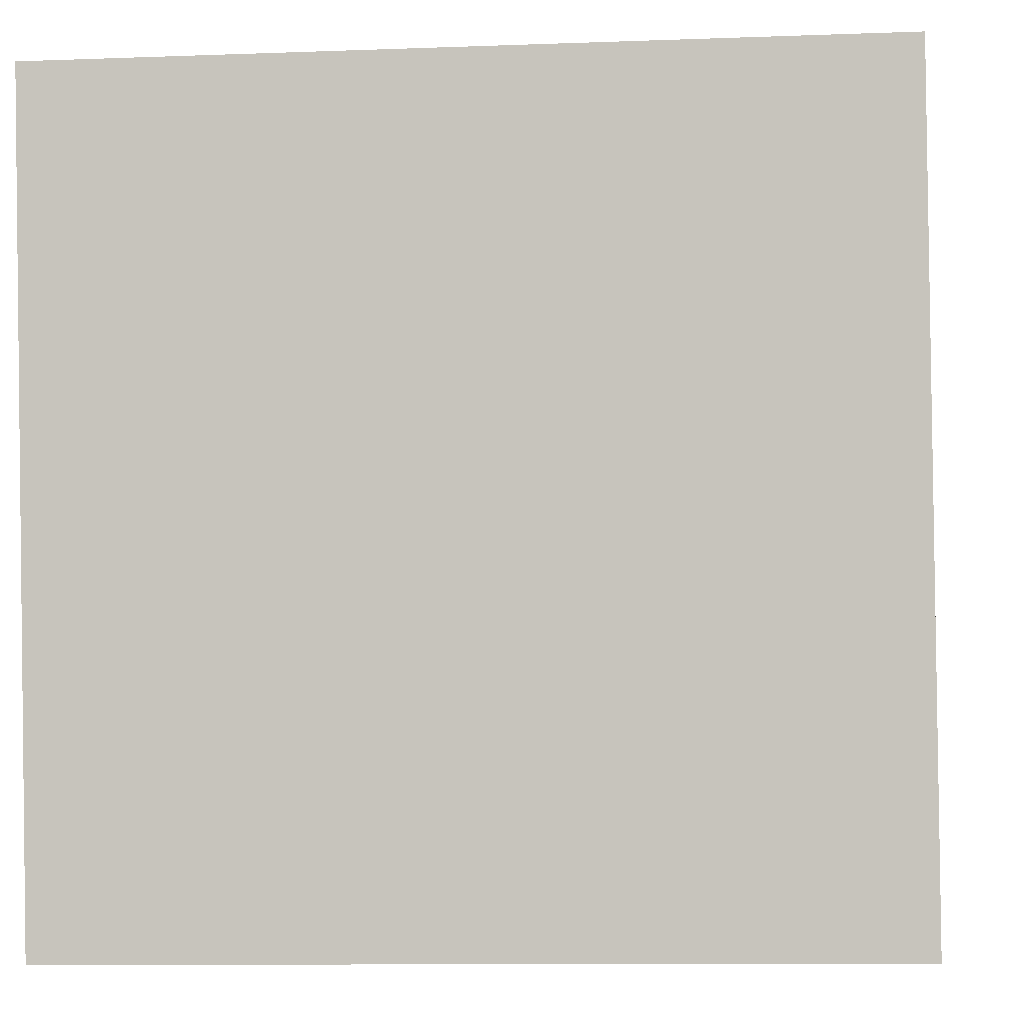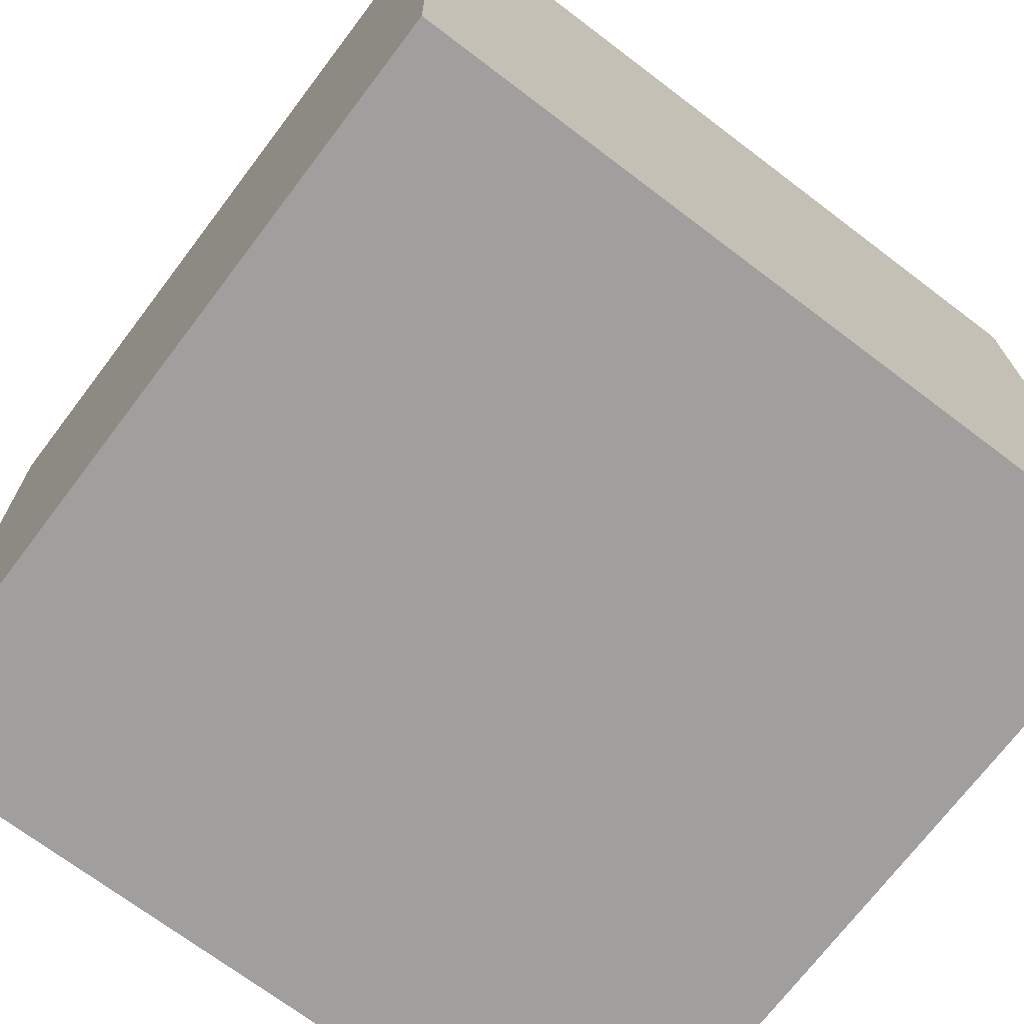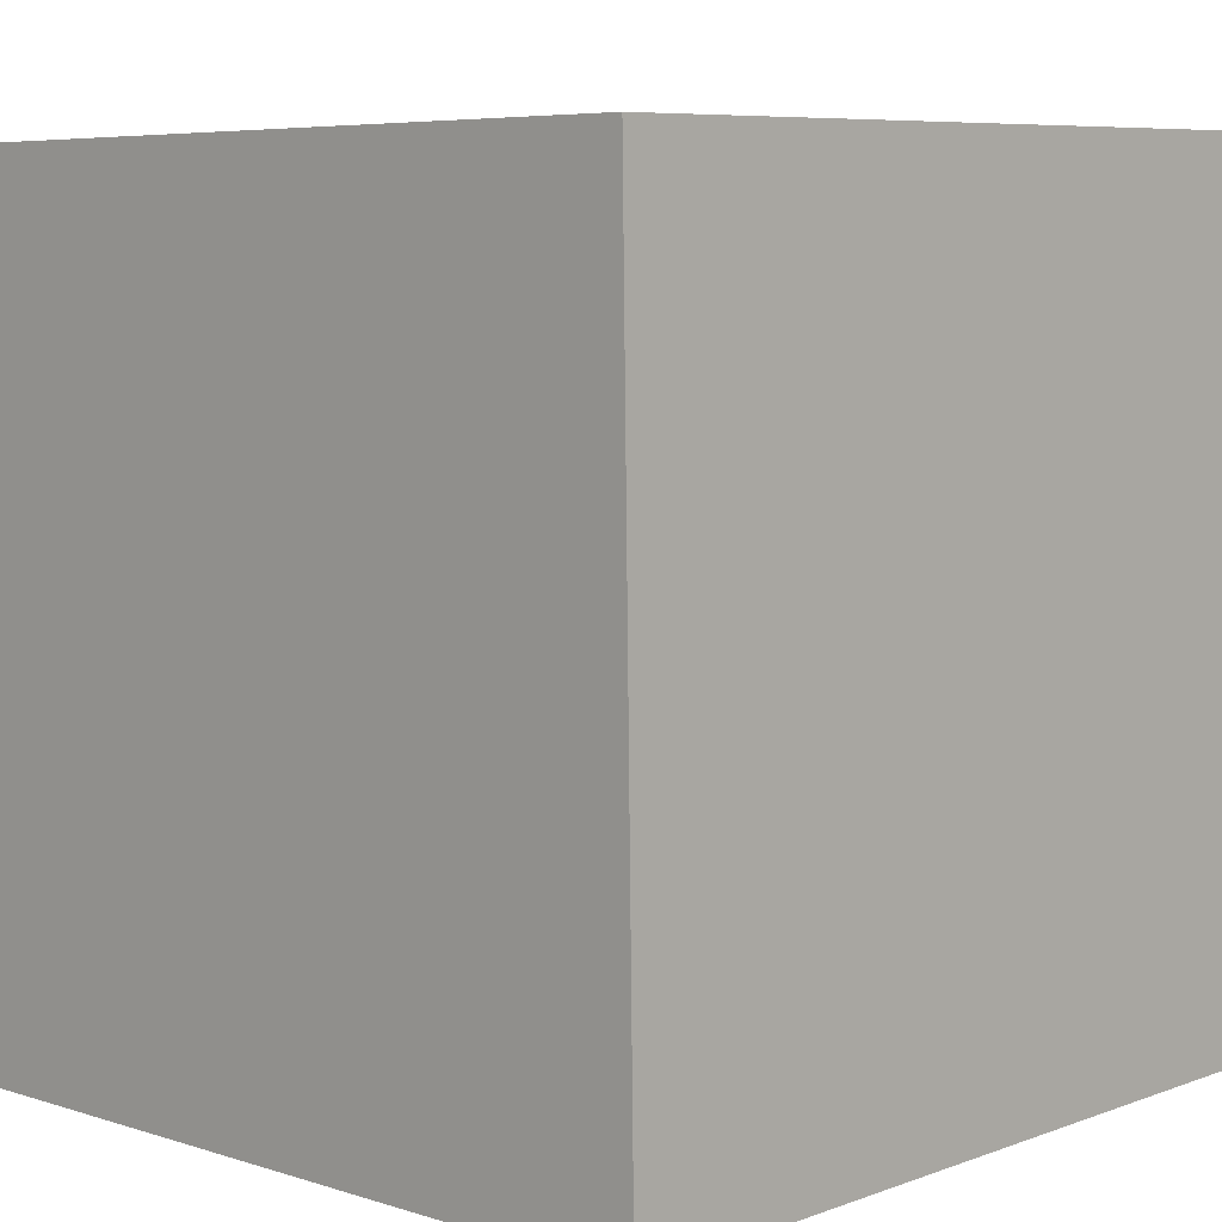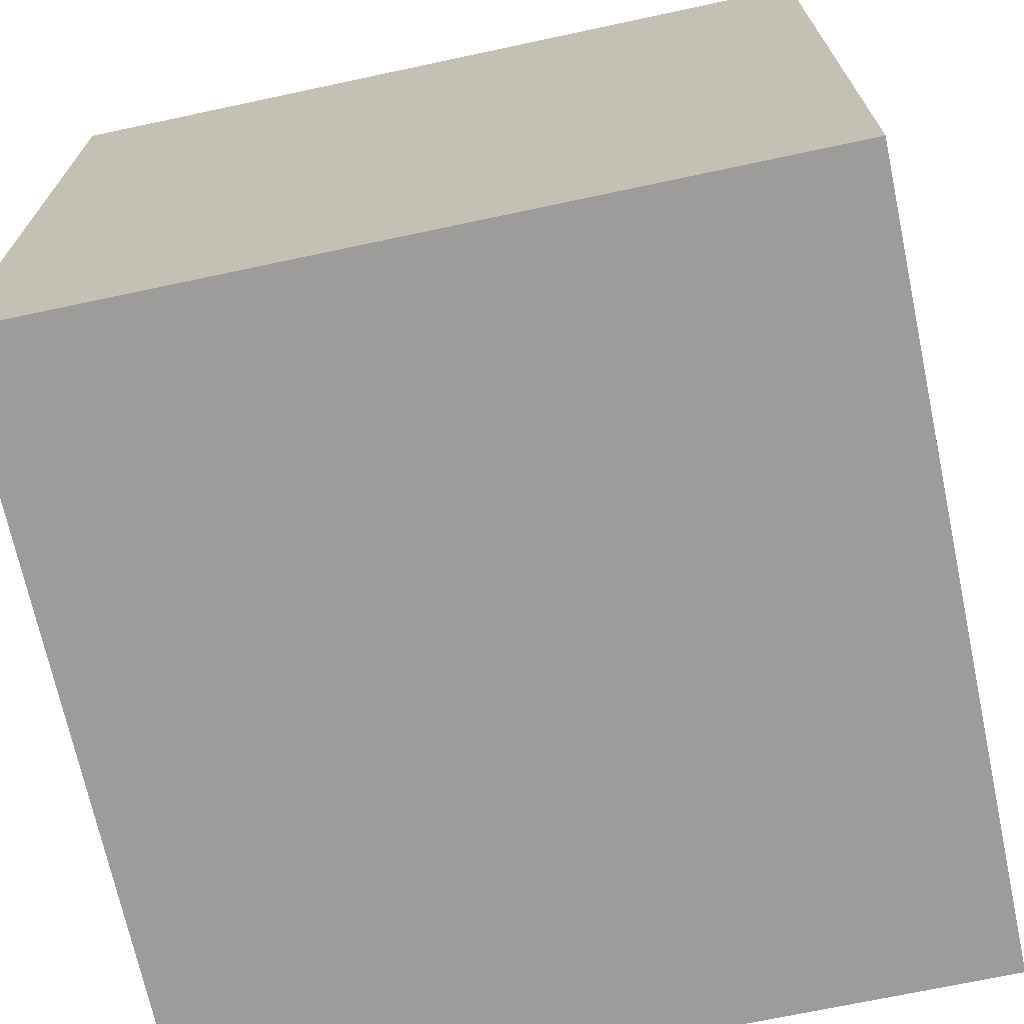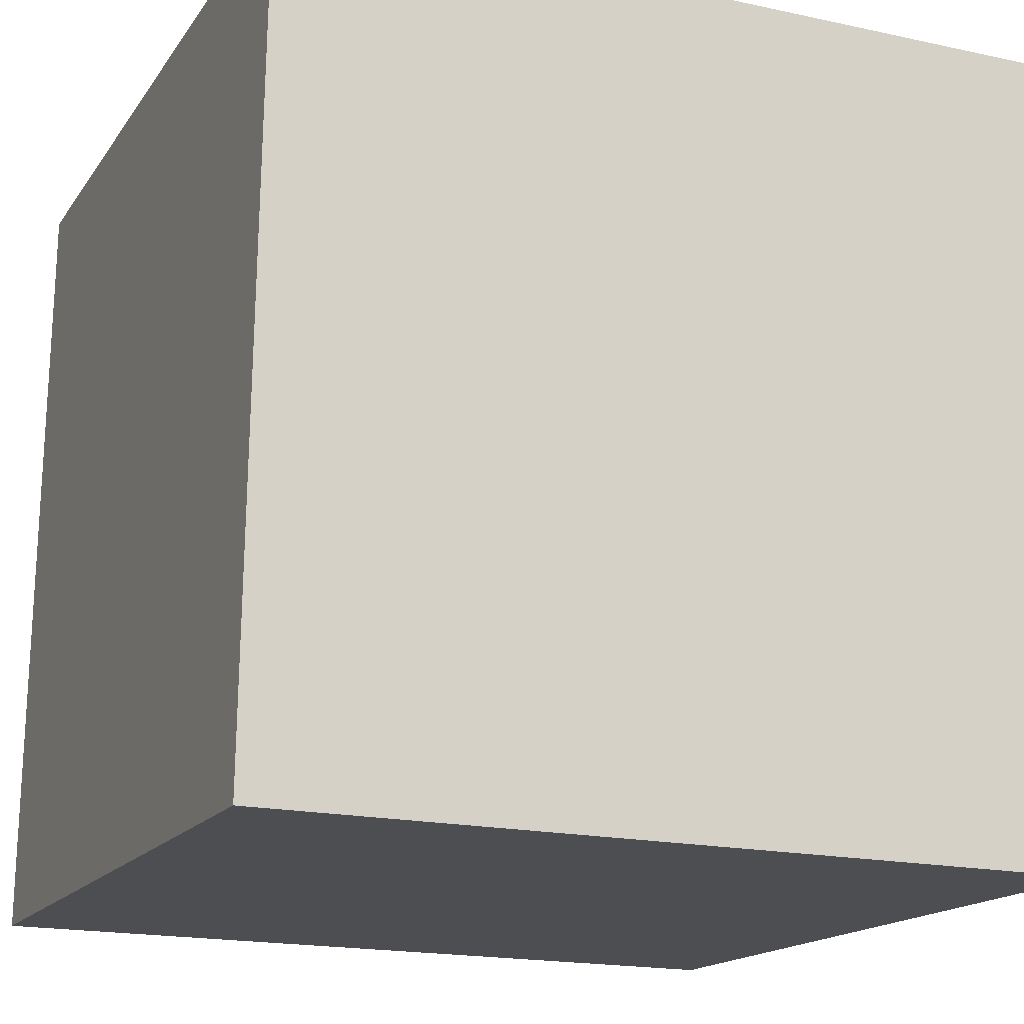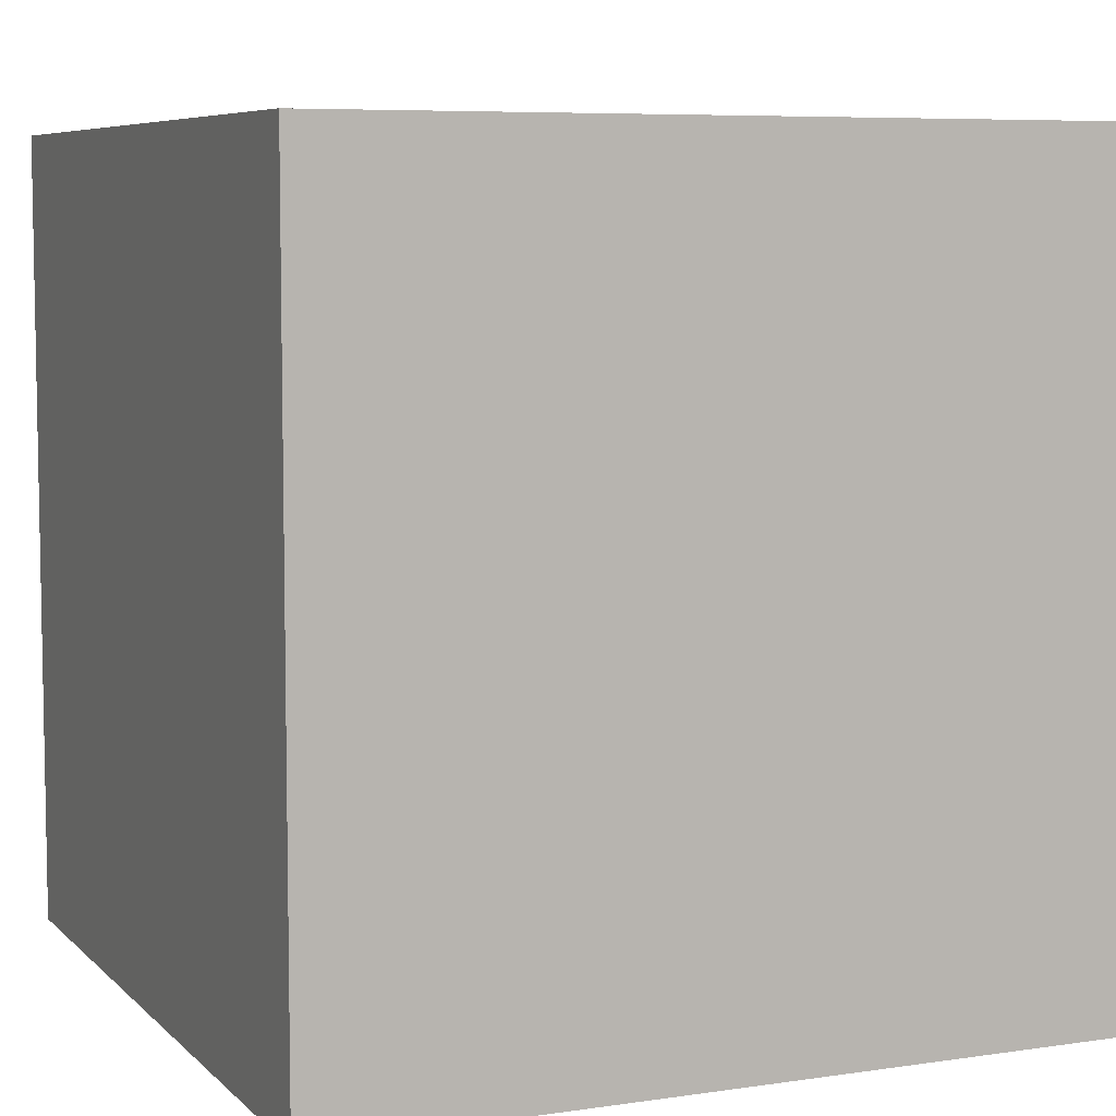
<metadata>
{"format":"obj","ext":"obj","renderer":"f3d","projection":"perspective","resolution":1024,"background":"white","views":[{"elev":-1.0,"azim":5.3,"up":"+Y"},{"elev":-70.6,"azim":52.8,"up":"+Y"},{"elev":7.3,"azim":43.8,"up":"+Y"},{"elev":-70.1,"azim":12.9,"up":"+Z"},{"elev":-16.2,"azim":157.3,"up":"+Y"},{"elev":6.8,"azim":67.4,"up":"+Z"}]}
</metadata>
<code>
v 0.723 0.313 -0.4035
v 0.723 0.313 -0.0035
v 0.323 0.307 -0.0035
v 0.723 0.313 -0.4035
v 0.323 0.307 -0.0035
v 0.323 0.307 -0.4035
v 0.717 0.713 -0.4035
v 0.317 0.707 -0.4035
v 0.317 0.707 -0.0035
v 0.717 0.713 -0.4035
v 0.317 0.707 -0.0035
v 0.717 0.713 -0.0035
v 0.723 0.313 -0.4035
v 0.717 0.713 -0.4035
v 0.717 0.713 -0.0035
v 0.723 0.313 -0.4035
v 0.717 0.713 -0.0035
v 0.723 0.313 -0.0035
v 0.723 0.313 -0.0035
v 0.717 0.713 -0.0035
v 0.317 0.707 -0.0035
v 0.723 0.313 -0.0035
v 0.317 0.707 -0.0035
v 0.323 0.307 -0.0035
v 0.323 0.307 -0.0035
v 0.317 0.707 -0.0035
v 0.317 0.707 -0.4035
v 0.323 0.307 -0.0035
v 0.317 0.707 -0.4035
v 0.323 0.307 -0.4035
v 0.717 0.713 -0.4035
v 0.723 0.313 -0.4035
v 0.323 0.307 -0.4035
v 0.717 0.713 -0.4035
v 0.323 0.307 -0.4035
v 0.317 0.707 -0.4035
f 1 2 3
f 4 5 6
f 7 8 9
f 10 11 12
f 13 14 15
f 16 17 18
f 19 20 21
f 22 23 24
f 25 26 27
f 28 29 30
f 31 32 33
f 34 35 36

</code>
